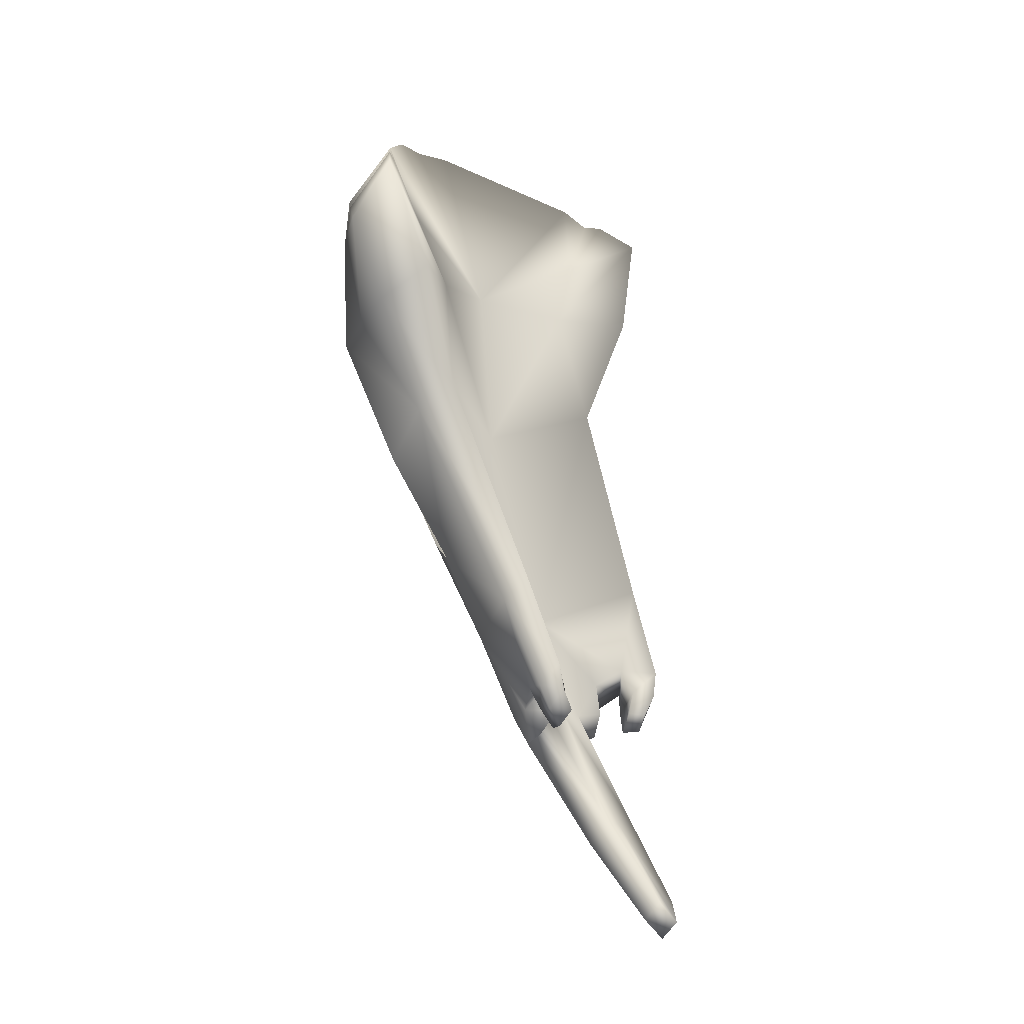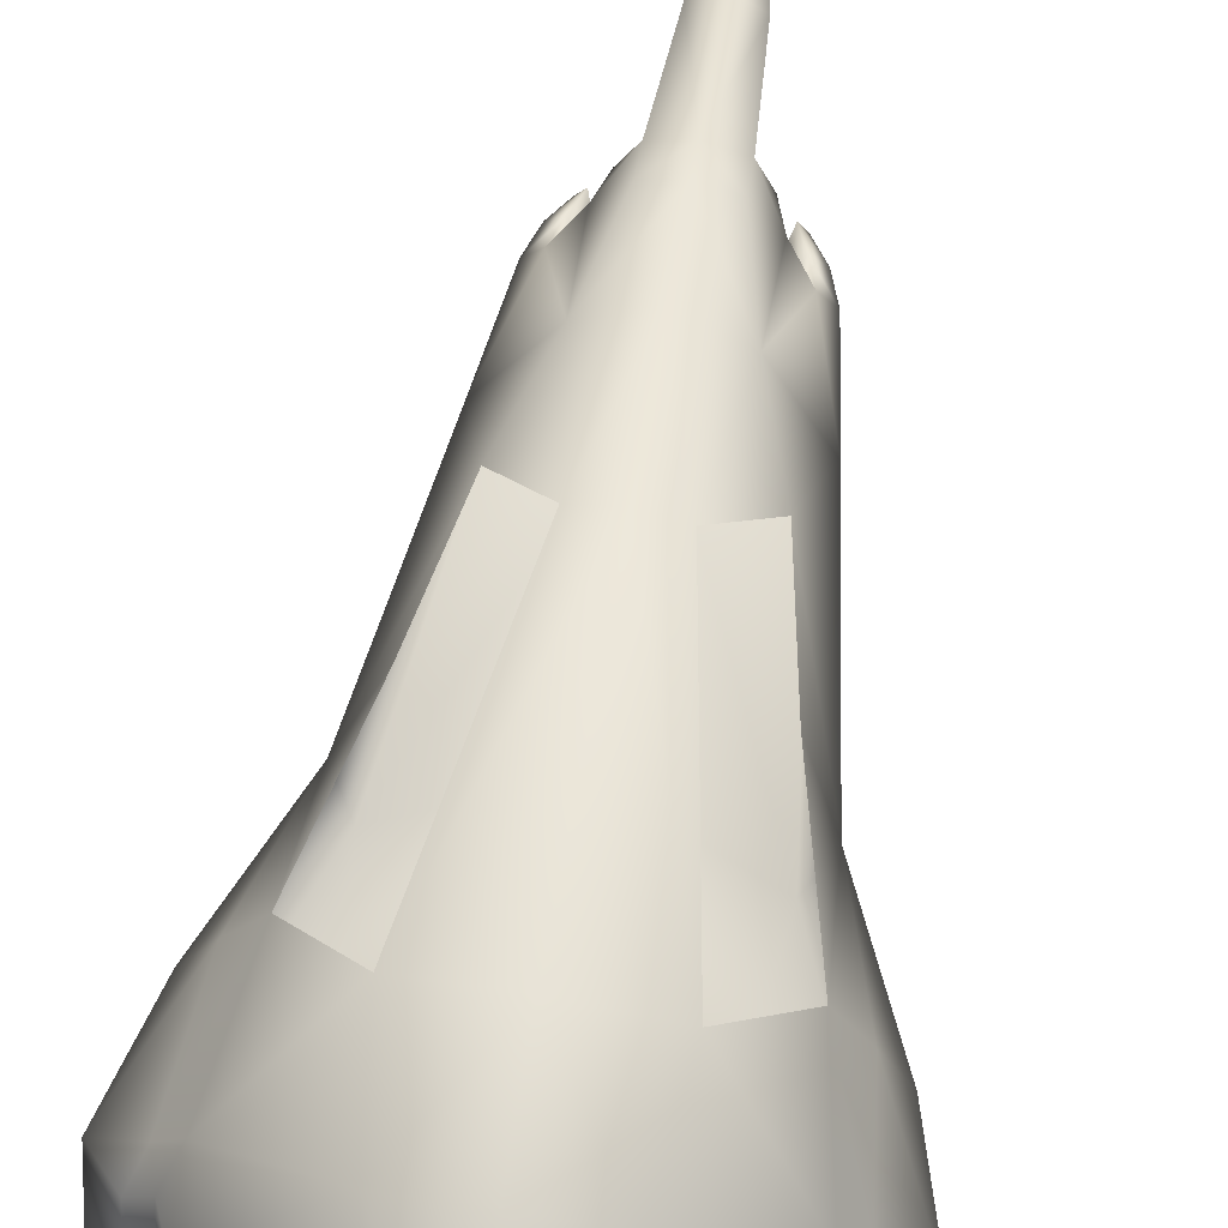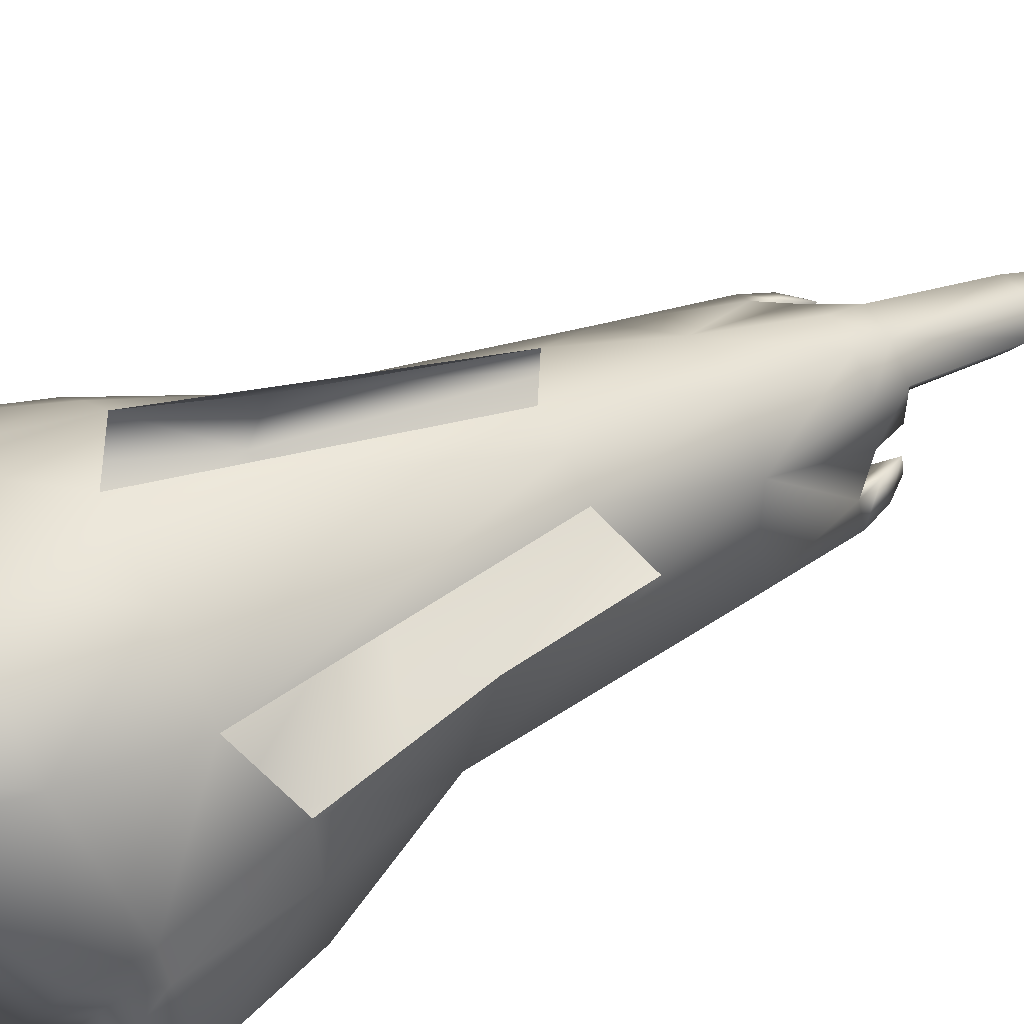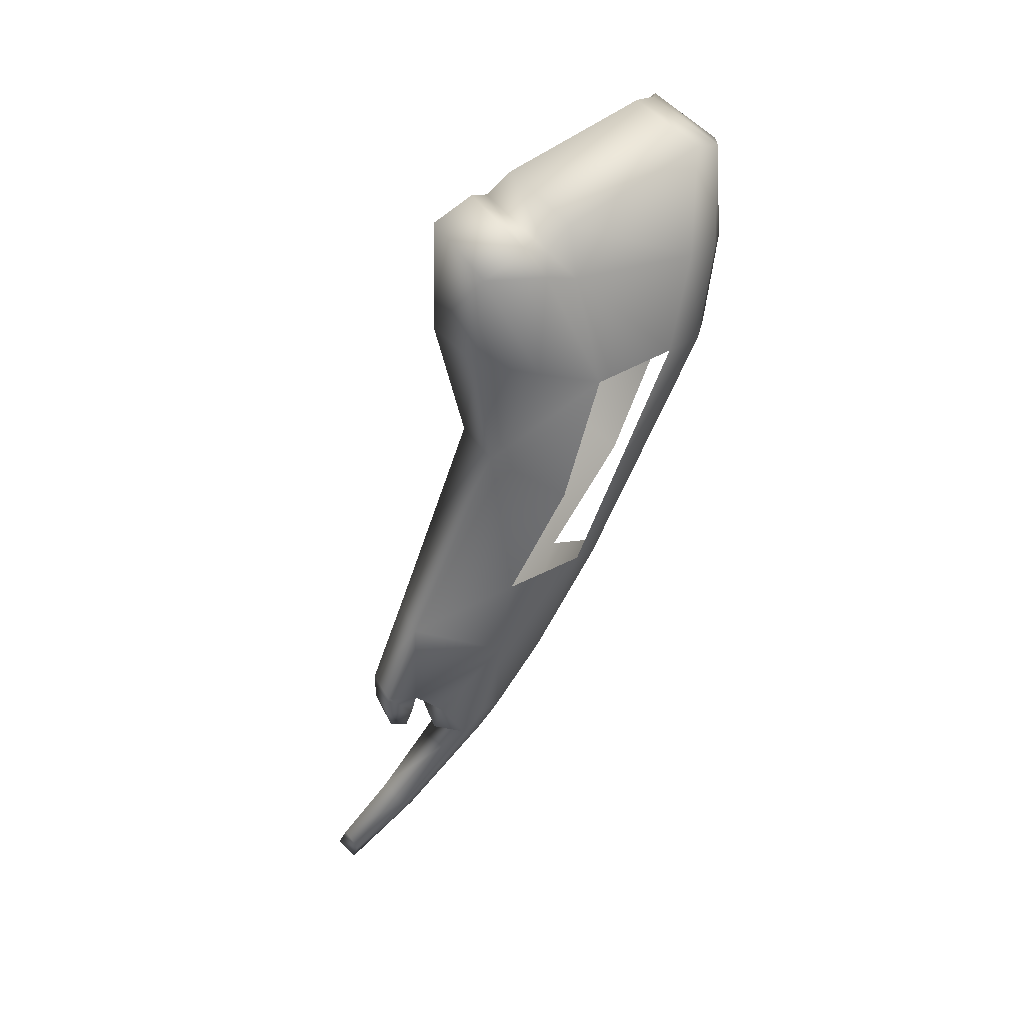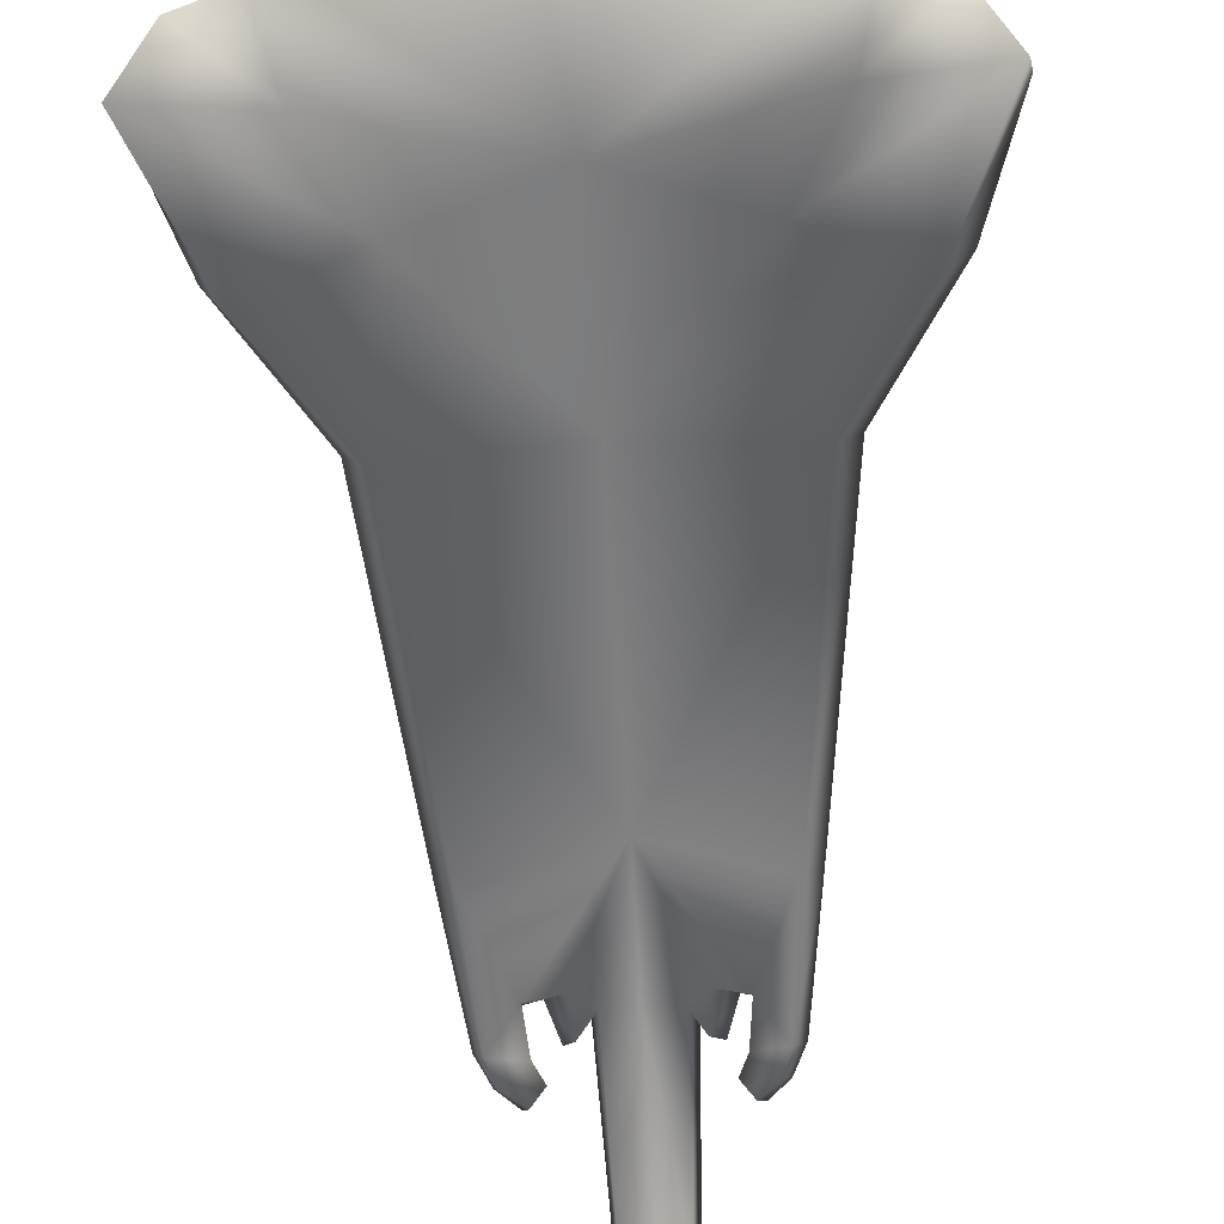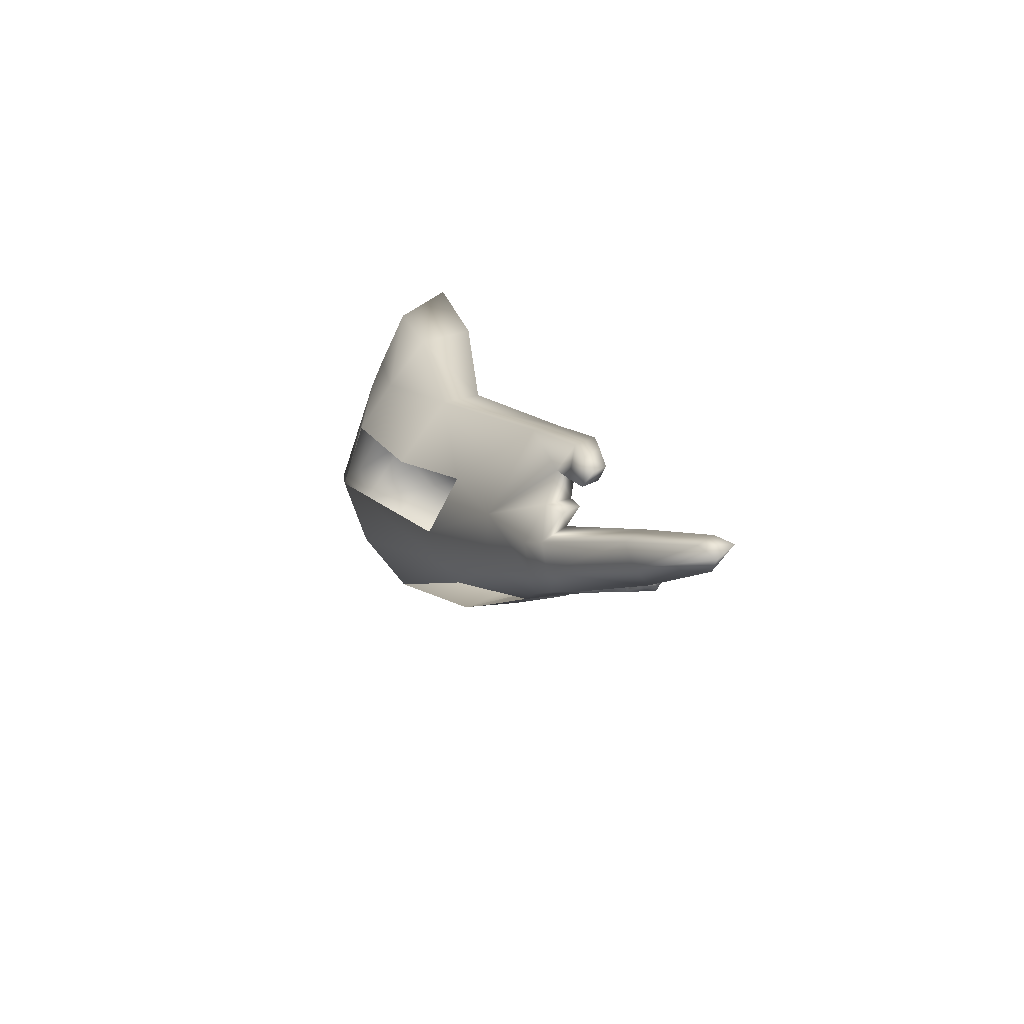
<metadata>
{"format":"obj","ext":"obj","renderer":"f3d","projection":"perspective","resolution":1024,"background":"white","views":[{"elev":-10.4,"azim":-47.4,"up":"+Z"},{"elev":79.2,"azim":9.2,"up":"+Y"},{"elev":77.3,"azim":62.7,"up":"+Y"},{"elev":18.0,"azim":108.3,"up":"+Z"},{"elev":-43.3,"azim":3.4,"up":"+Y"},{"elev":-73.5,"azim":-61.6,"up":"+Z"}]}
</metadata>
<code>
g fcbg_cityforest_007_rapture_05
v -0.14 -0.3652 -0.6915
v -0.07643 -0.3263 -0.7394
v -0.102 -0.3616 -0.7464
v -0.09439 -0.3269 -0.6789
v -0.1547 -0.3629 -0.6243
v -0.1034 -0.2781 -0.6134
v -0.177 -0.2661 -0.3779
v 0.05511 -0.1061 -0.472
v -0.04475 -0.2311 -0.6555
v -0.2455 -0.04086 0.1968
v -0.006624 -0.1944 -0.7442
v 0.05247 0.08814 0.1029
v -0.03712 -0.2507 -0.7401
v 0.05635 -0.1935 -0.7398
v 0.005564 -0.3978 -1.055
v -0.2015 0.03229 0.5149
v -0.3862 -0.07576 0.5098
v -0.4954 -0.03097 0.806
v 0.05044 0.1307 0.5454
v -0.2941 0.06036 0.7063
v 0.3027 0.03229 0.5172
v -0.4235 0.04676 0.871
v -0.381 0.07341 0.8683
v -0.3451 0.1265 0.9258
v -0.0494 0.3834 1.09
v 0.04793 0.4018 1.09
v 0.1453 0.3834 1.091
v 0.4425 0.1265 0.9294
v 0.3935 0.06036 0.7094
v 0.4789 0.07341 0.8722
v 0.5214 0.04676 0.8754
v 0.5938 -0.03097 0.811
v 0.4874 -0.07576 0.5138
v 0.3496 -0.04086 0.1996
v 0.2863 -0.2661 -0.3758
v 0.215 -0.2781 -0.6119
v 0.2663 -0.3629 -0.6223
v 0.2065 -0.3269 -0.6775
v 0.2522 -0.3652 -0.6897
v 0.1891 -0.3263 -0.7382
v 0.2148 -0.3616 -0.745
v 0.1567 -0.2311 -0.6546
v 0.1194 -0.1944 -0.7436
v 0.1498 -0.2507 -0.7392
v 0.11 -0.3978 -1.054
v 0.05778 -0.3882 -1.052
v 0.08475 -0.5517 -1.261
v 0.03274 -0.5517 -1.262
v 0.05898 -0.5867 -1.313
v -0.1152 -0.3296 -0.7897
v -0.102 -0.3616 -0.7464
v -0.07643 -0.3263 -0.7394
v -0.09488 -0.2858 -0.7925
v -0.1516 -0.3247 -0.7438
v -0.102 -0.3616 -0.7464
v -0.14 -0.3652 -0.6915
v -0.1757 -0.3111 -0.6806
v -0.1547 -0.3629 -0.6243
v -0.1167 -0.26 -0.74
v -0.2095 -0.2086 -0.44
v -0.177 -0.2661 -0.3779
v -0.2885 0.05263 0.1272
v -0.2455 -0.04086 0.1968
v -0.09439 -0.3269 -0.6789
v -0.07643 -0.3263 -0.7394
v -0.1034 -0.2781 -0.6134
v -0.1379 -0.2372 -0.6818
v -0.07743 0.006757 -0.5186
v -0.04475 -0.2311 -0.6555
v -0.08378 -0.1734 -0.7362
v -0.03712 -0.2507 -0.7401
v -0.1532 0.06904 -0.2895
v -0.2093 0.2408 0.02011
v -0.03508 0.2297 -0.221
v -0.2948 0.3612 0.3713
v -0.05975 -0.2083 -0.8048
v -0.006624 -0.1944 -0.7442
v -0.02209 -0.1274 -0.8264
v 0.005564 -0.3978 -1.055
v -0.02205 -0.07522 -0.7529
v 0.05676 -0.09972 -0.8309
v -0.005592 -0.3436 -1.109
v 0.03274 -0.5517 -1.262
v 0.05642 -0.04836 -0.7565
v 0.02218 -0.5082 -1.307
v 0.05898 -0.5867 -1.313
v 0.05918 -0.5365 -1.357
v 0.05815 -0.3336 -1.132
v 0.09573 -0.5082 -1.307
v 0.05898 -0.5867 -1.313
v 0.08475 -0.5517 -1.261
v 0.1217 -0.3436 -1.109
v 0.11 -0.3978 -1.054
v 0.1356 -0.1274 -0.8257
v 0.1194 -0.1944 -0.7436
v 0.1349 -0.07522 -0.7522
v 0.1881 0.006757 -0.5174
v 0.173 -0.2083 -0.8038
v 0.1498 -0.2507 -0.7392
v 0.1964 -0.1734 -0.7349
v 0.1567 -0.2311 -0.6546
v 0.2501 -0.2372 -0.68
v 0.215 -0.2781 -0.6119
v 0.05542 0.08494 -0.5383
v 0.05398 0.2507 -0.2265
v -0.1475 0.5145 0.438
v 0.2294 -0.26 -0.7384
v 0.2065 -0.3269 -0.6775
v 0.143 0.2297 -0.2202
v 0.2617 0.06904 -0.2876
v 0.2493 0.5145 0.4398
v 0.3194 -0.2086 -0.4375
v 0.3932 0.05263 0.1303
v 0.315 0.2408 0.02252
v 0.3973 0.3612 0.3745
v 0.05094 0.5467 0.4357
v 0.2878 -0.3111 -0.6785
v 0.2081 -0.2858 -0.7911
v 0.1891 -0.3263 -0.7382
v 0.2644 -0.3247 -0.7419
v 0.2283 -0.3296 -0.7881
v 0.1891 -0.3263 -0.7382
v 0.2148 -0.3616 -0.745
v 0.2148 -0.3616 -0.745
v 0.2522 -0.3652 -0.6897
v 0.2663 -0.3629 -0.6223
v 0.2863 -0.2661 -0.3758
v 0.3496 -0.04086 0.1996
v 0.5378 0.05976 0.4343
v 0.4874 -0.07576 0.5138
v 0.4707 0.2151 0.4022
v 0.6078 0.108 0.6713
v 0.5938 -0.03097 0.811
v 0.5214 0.04676 0.8754
v 0.5049 0.2456 0.6695
v 0.5328 0.1999 0.741
v 0.4789 0.07341 0.8722
v 0.4868 0.2403 0.7335
v 0.4425 0.1265 0.9294
v 0.4545 0.3096 0.6611
v 0.4533 0.2906 0.7987
v 0.2181 0.56 0.6965
v 0.1534 0.5535 0.9749
v 0.04849 0.585 0.9688
v 0.1453 0.3834 1.091
v 0.04793 0.4018 1.09
v -0.0494 0.3834 1.09
v 0.04977 0.5867 0.691
v -0.1186 0.56 0.6949
v -0.05644 0.5535 0.9739
v -0.3451 0.1265 0.9258
v -0.3547 0.3096 0.6574
v -0.3548 0.2906 0.795
v -0.3876 0.2403 0.7295
v -0.381 0.07341 0.8683
v -0.4052 0.2456 0.6653
v -0.4337 0.1999 0.7366
v -0.4235 0.04676 0.871
v -0.508 0.108 0.6662
v -0.4954 -0.03097 0.806
v -0.3862 -0.07576 0.5098
v -0.3685 0.2151 0.3983
v -0.4359 0.05976 0.4298
g fcbg_cityforest_007_rapture_05_0
f 3 2 1
f 2 4 1
f 1 4 5
f 4 6 5
f 5 6 7
f 8 7 6
f 9 8 6
f 10 7 8
f 9 11 8
f 12 10 8
f 13 11 9
f 11 14 8
f 11 15 14
f 10 12 16
f 17 10 16
f 17 16 18
f 16 12 19
f 19 20 16
f 16 20 18
f 12 21 19
f 18 20 22
f 22 20 23
f 23 20 24
f 20 19 24
f 19 25 24
f 25 19 26
f 19 27 26
f 28 27 19
f 29 28 19
f 29 19 21
f 29 30 28
f 29 31 30
f 29 32 31
f 29 21 32
f 21 33 32
f 34 33 21
f 12 34 21
f 34 12 8
f 35 34 8
f 35 8 36
f 36 37 35
f 36 38 37
f 38 39 37
f 38 40 39
f 40 41 39
f 8 42 36
f 43 42 8
f 43 44 42
f 14 43 8
f 45 43 14
f 46 45 14
f 15 46 14
f 47 45 46
f 15 48 46
f 49 47 46
f 48 49 46
f 52 51 50
f 53 52 50
f 50 54 53
f 50 55 54
f 55 56 54
f 54 56 57
f 56 58 57
f 54 59 53
f 54 57 59
f 57 58 60
f 58 61 60
f 62 60 61
f 63 62 61
f 59 64 53
f 64 65 53
f 66 64 59
f 57 67 59
f 67 66 59
f 57 60 67
f 60 68 67
f 66 67 69
f 67 70 69
f 68 70 67
f 71 69 70
f 72 60 62
f 68 60 72
f 73 72 62
f 72 74 68
f 73 62 75
f 76 71 70
f 77 71 76
f 78 77 76
f 76 70 78
f 79 77 78
f 80 70 68
f 70 80 78
f 78 80 81
f 82 79 78
f 78 81 82
f 83 79 82
f 84 80 68
f 80 84 81
f 85 83 82
f 83 85 86
f 85 87 86
f 85 82 88
f 87 85 88
f 81 88 82
f 89 87 88
f 87 89 90
f 89 91 90
f 92 89 88
f 91 89 92
f 88 81 92
f 93 91 92
f 93 92 94
f 81 94 92
f 95 93 94
f 84 96 81
f 96 94 81
f 96 84 97
f 95 94 98
f 99 95 98
f 96 100 94
f 100 98 94
f 99 98 100
f 100 96 97
f 101 99 100
f 100 102 101
f 100 97 102
f 102 103 101
f 84 104 97
f 104 84 68
f 68 74 104
f 74 105 104
f 105 74 106
f 103 102 107
f 108 103 107
f 109 97 104
f 105 109 104
f 110 97 109
f 109 105 111
f 97 112 102
f 97 110 112
f 110 113 112
f 114 113 110
f 113 114 115
f 116 105 106
f 105 116 111
f 102 117 107
f 112 117 102
f 108 107 118
f 119 108 118
f 107 120 118
f 117 120 107
f 120 121 118
f 122 118 121
f 123 122 121
f 124 121 120
f 125 124 120
f 125 120 117
f 126 125 117
f 126 117 112
f 127 126 112
f 127 112 113
f 128 127 113
f 128 113 129
f 130 128 129
f 113 131 129
f 113 115 131
f 129 132 130
f 131 132 129
f 132 133 130
f 133 132 134
f 135 131 115
f 131 135 132
f 132 136 134
f 135 136 132
f 137 134 136
f 138 137 136
f 135 138 136
f 137 138 139
f 140 135 115
f 135 140 138
f 140 115 111
f 138 141 139
f 140 141 138
f 142 140 111
f 140 142 141
f 111 116 142
f 139 141 143
f 142 143 141
f 142 144 143
f 145 139 143
f 145 143 144
f 146 145 144
f 147 146 144
f 116 148 142
f 148 144 142
f 148 116 149
f 148 149 144
f 116 106 149
f 150 147 144
f 144 149 150
f 151 147 150
f 152 149 106
f 75 152 106
f 153 150 149
f 153 151 150
f 152 153 149
f 153 154 151
f 153 152 154
f 154 155 151
f 156 152 75
f 152 156 154
f 155 154 157
f 154 156 157
f 158 155 157
f 157 159 158
f 157 156 159
f 159 160 158
f 160 159 161
f 162 156 75
f 156 162 159
f 75 62 162
f 159 163 161
f 159 162 163
f 162 62 163
f 63 161 163
f 62 63 163

</code>
